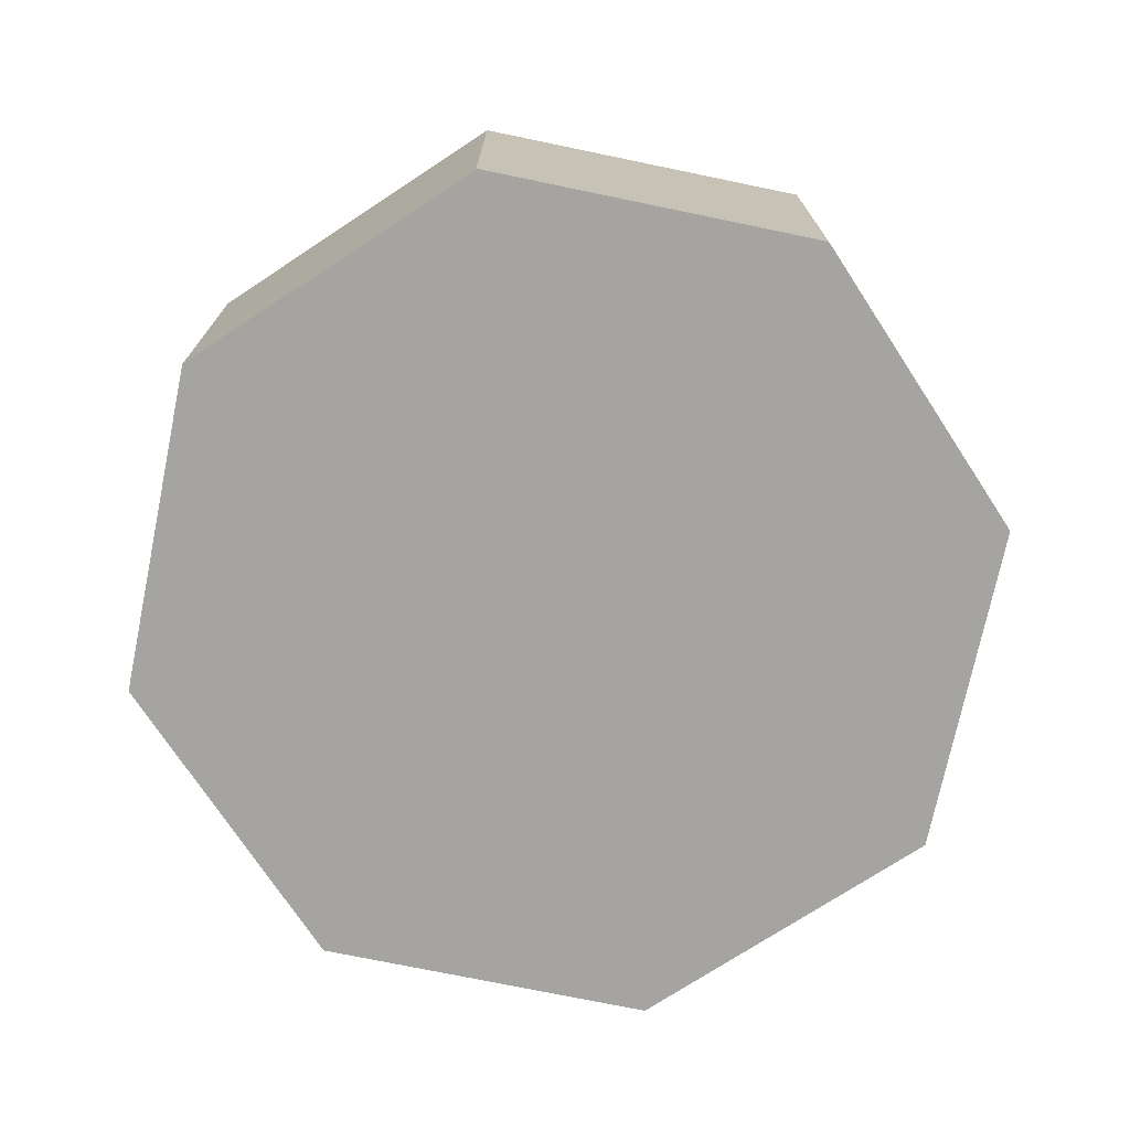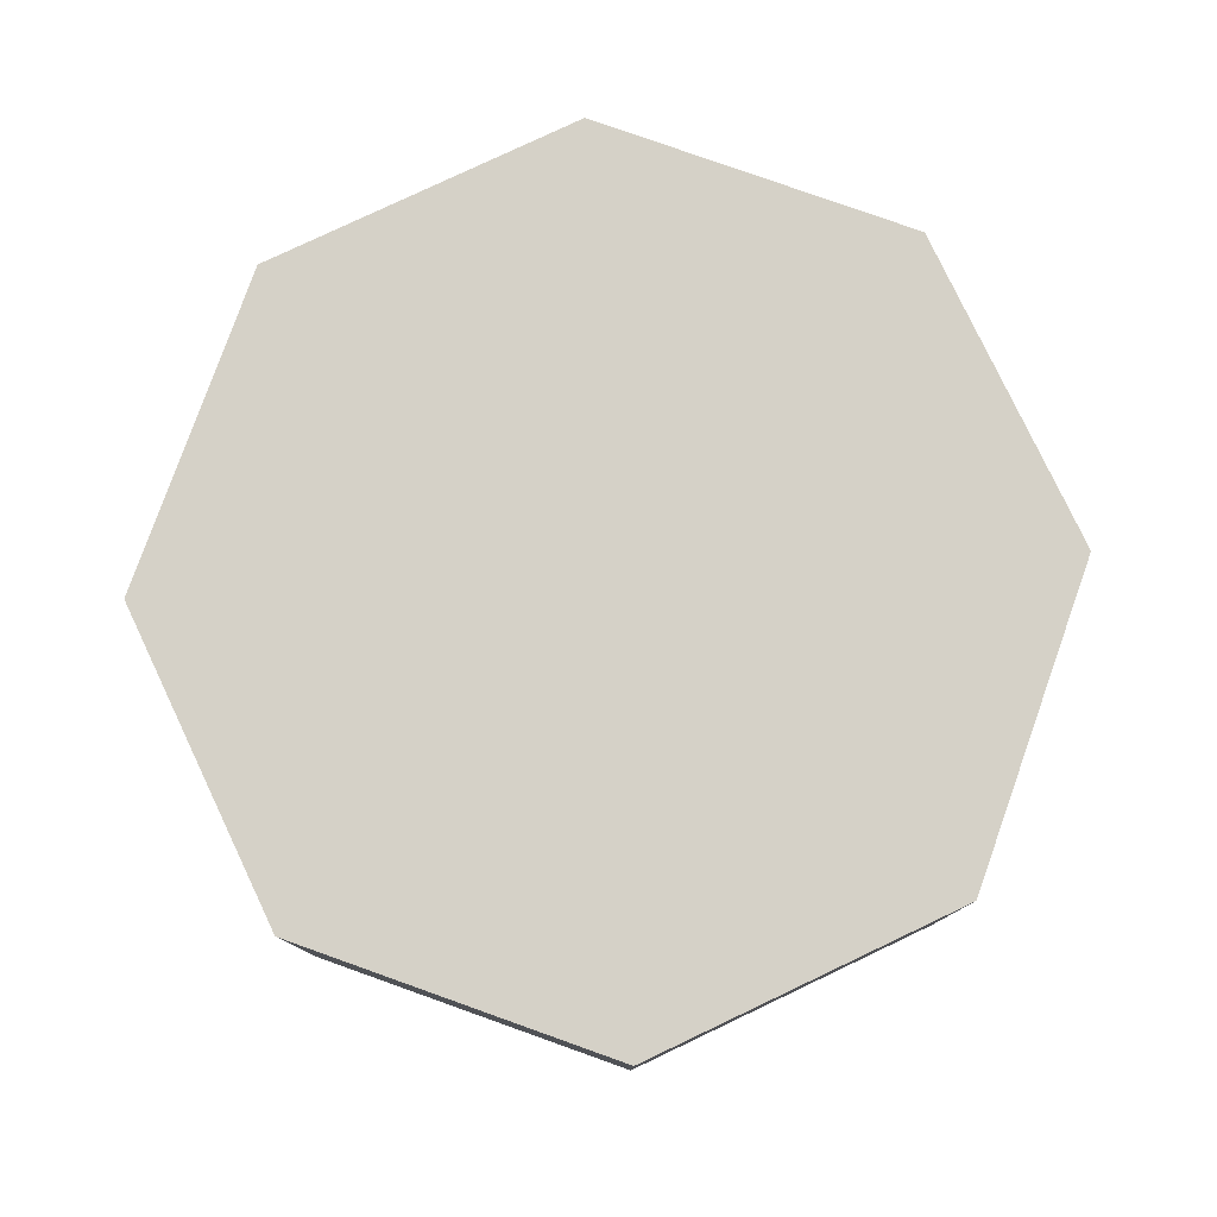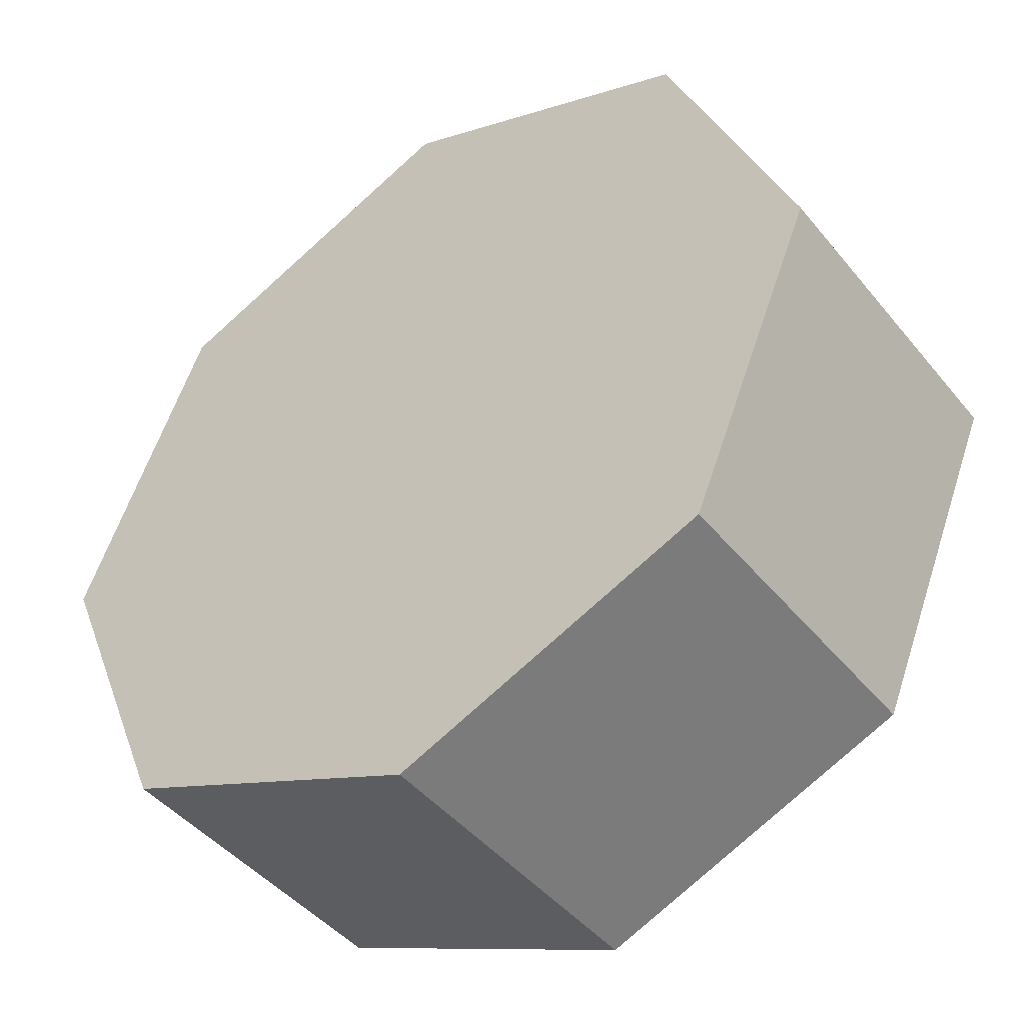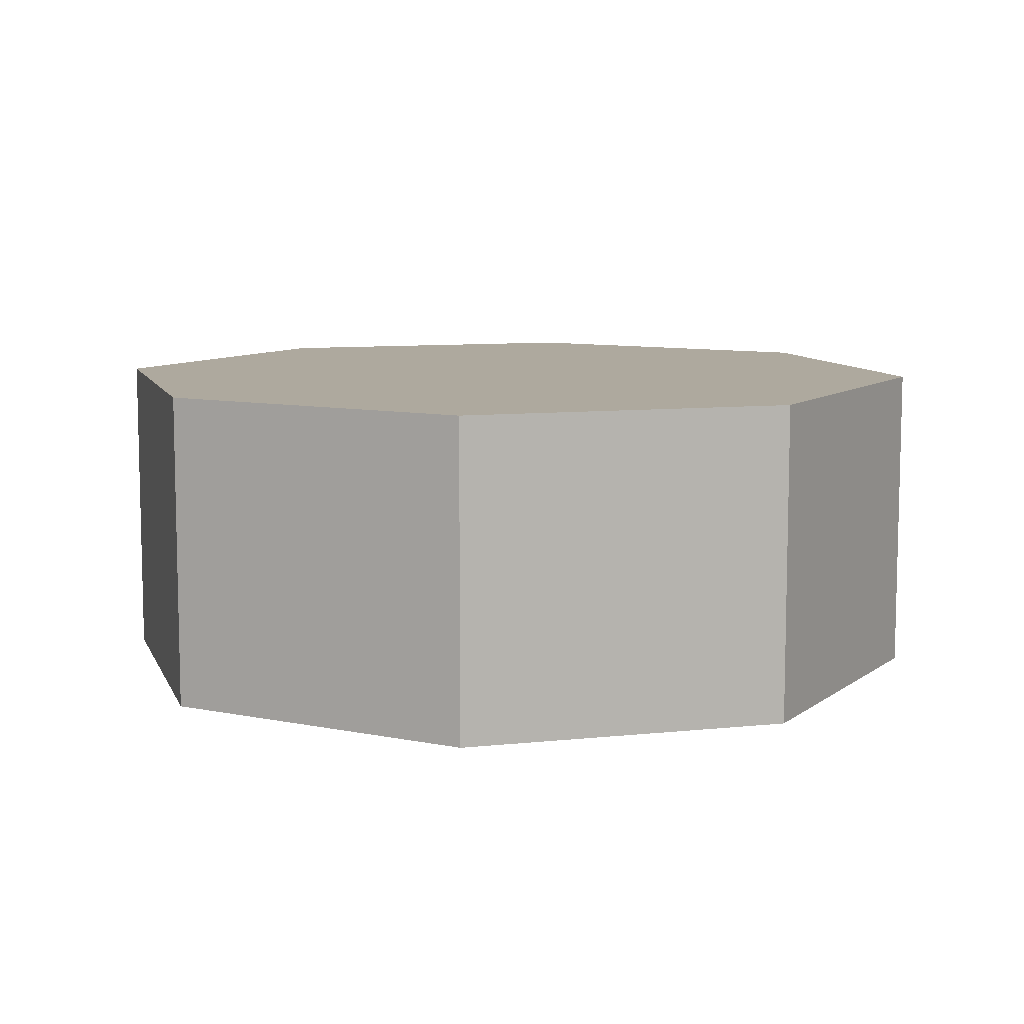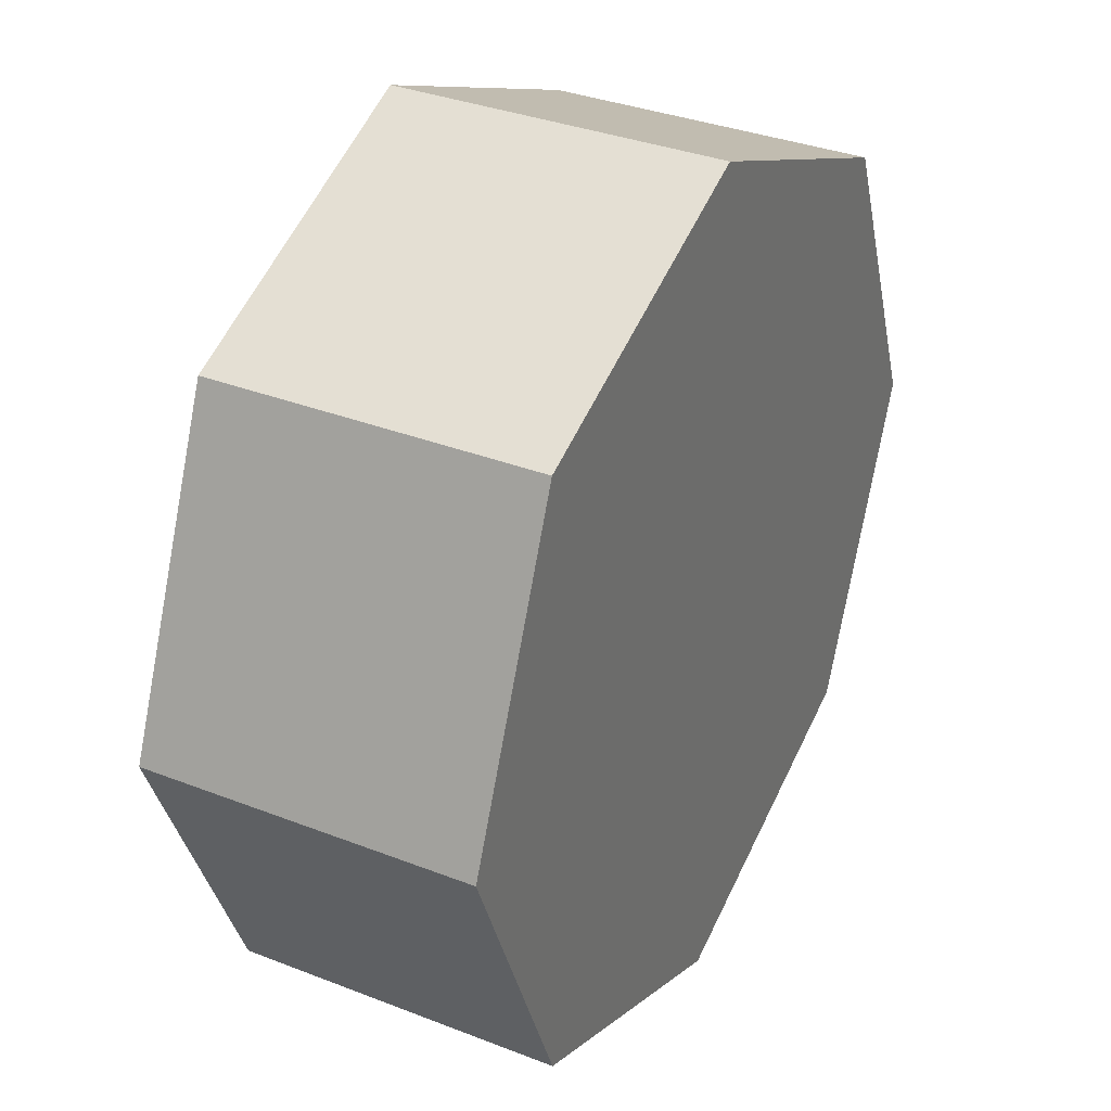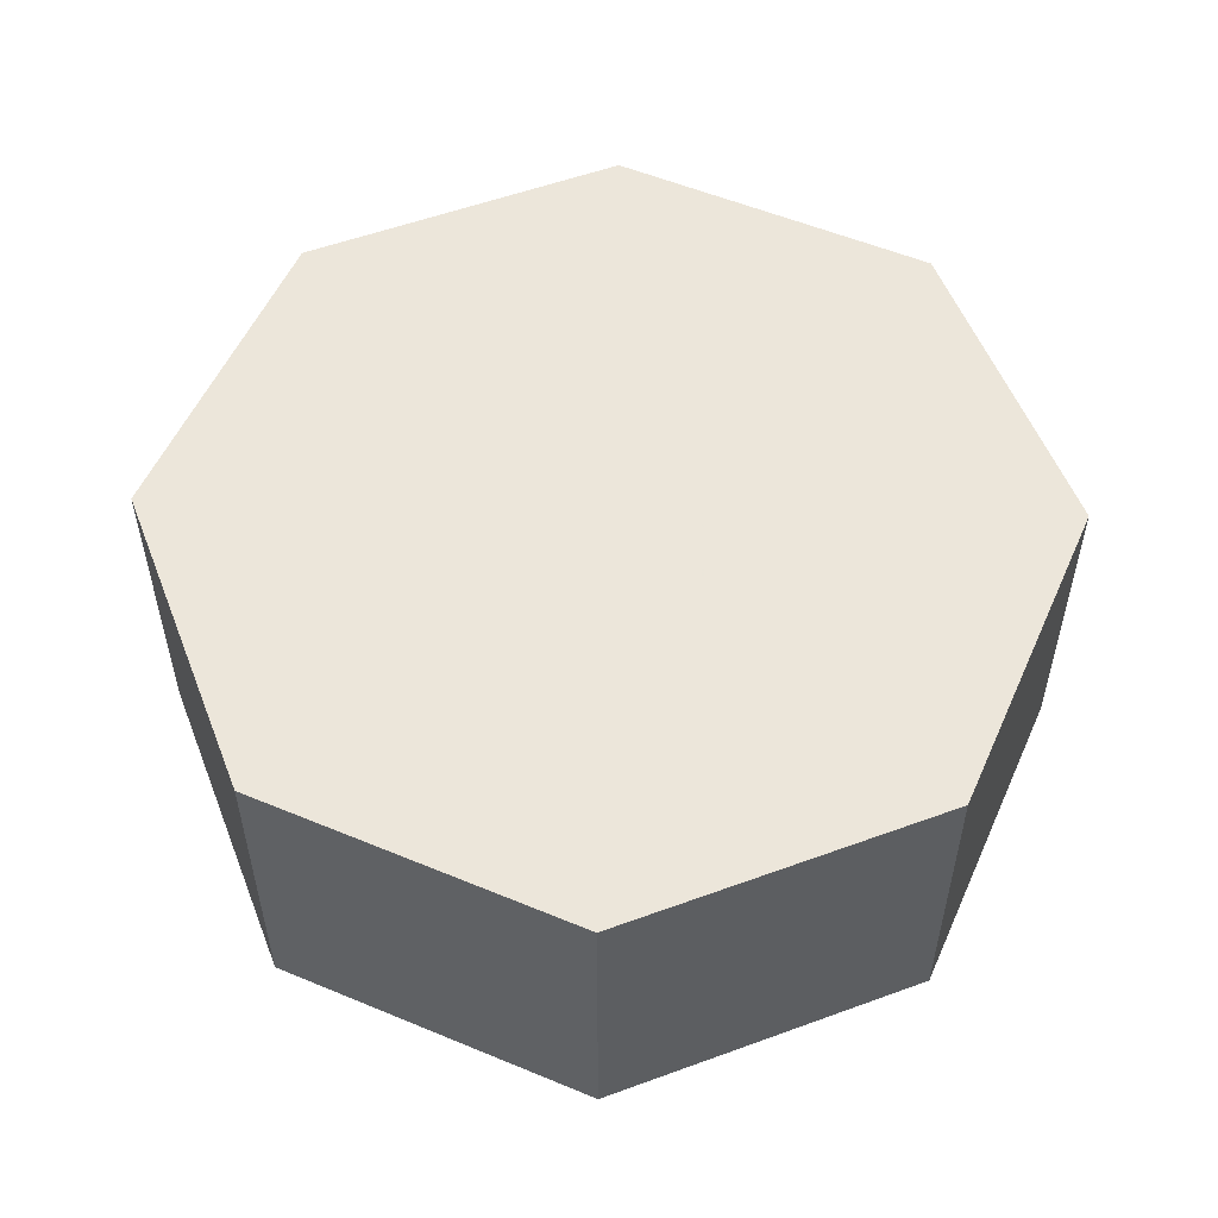
<metadata>
{"format":"obj","ext":"obj","renderer":"f3d","projection":"perspective","resolution":1024,"background":"white","views":[{"elev":-73.4,"azim":145.8,"up":"+Y"},{"elev":79.1,"azim":-92.9,"up":"+Y"},{"elev":-44.5,"azim":-143.7,"up":"+Z"},{"elev":9.0,"azim":-128.5,"up":"+Y"},{"elev":34.2,"azim":-62.2,"up":"+Z"},{"elev":54.6,"azim":-178.7,"up":"+Y"}]}
</metadata>
<code>
v 1 0.7204 1.002
v 0.007895 0.7204 -1.393
v -0.9842 0.7204 1.002
v 0.007895 -0.3071 -1.393
v -0.9842 -0.3071 -0.9822
v -1.395 0.7204 0.009881
v 1.411 0.7204 0.009881
v -1.395 -0.3071 0.009881
v 0.007895 0.7204 1.413
v 0.007895 -0.3071 1.413
v 1.411 -0.3071 0.009881
v 1 0.7204 -0.9822
v -0.9842 -0.3071 1.002
v 0.007895 -0.3071 0.009881
v -0.9842 0.7204 -0.9822
v 1 -0.3071 -0.9822
v 0.007895 0.7204 0.009881
v 1 -0.3071 1.002
f 5 4 14
f 3 8 13
f 9 13 10
f 1 10 18
f 7 18 11
f 2 16 4
f 6 5 8
f 15 4 5
f 15 6 17
f 8 5 14
f 9 1 17
f 6 3 17
f 12 2 17
f 1 7 17
f 12 11 16
f 3 9 17
f 7 12 17
f 4 16 14
f 13 8 14
f 2 15 17
f 11 18 14
f 10 13 14
f 16 11 14
f 18 10 14
f 3 6 8
f 9 3 13
f 1 9 10
f 7 1 18
f 2 12 16
f 6 15 5
f 15 2 4
f 12 7 11

</code>
